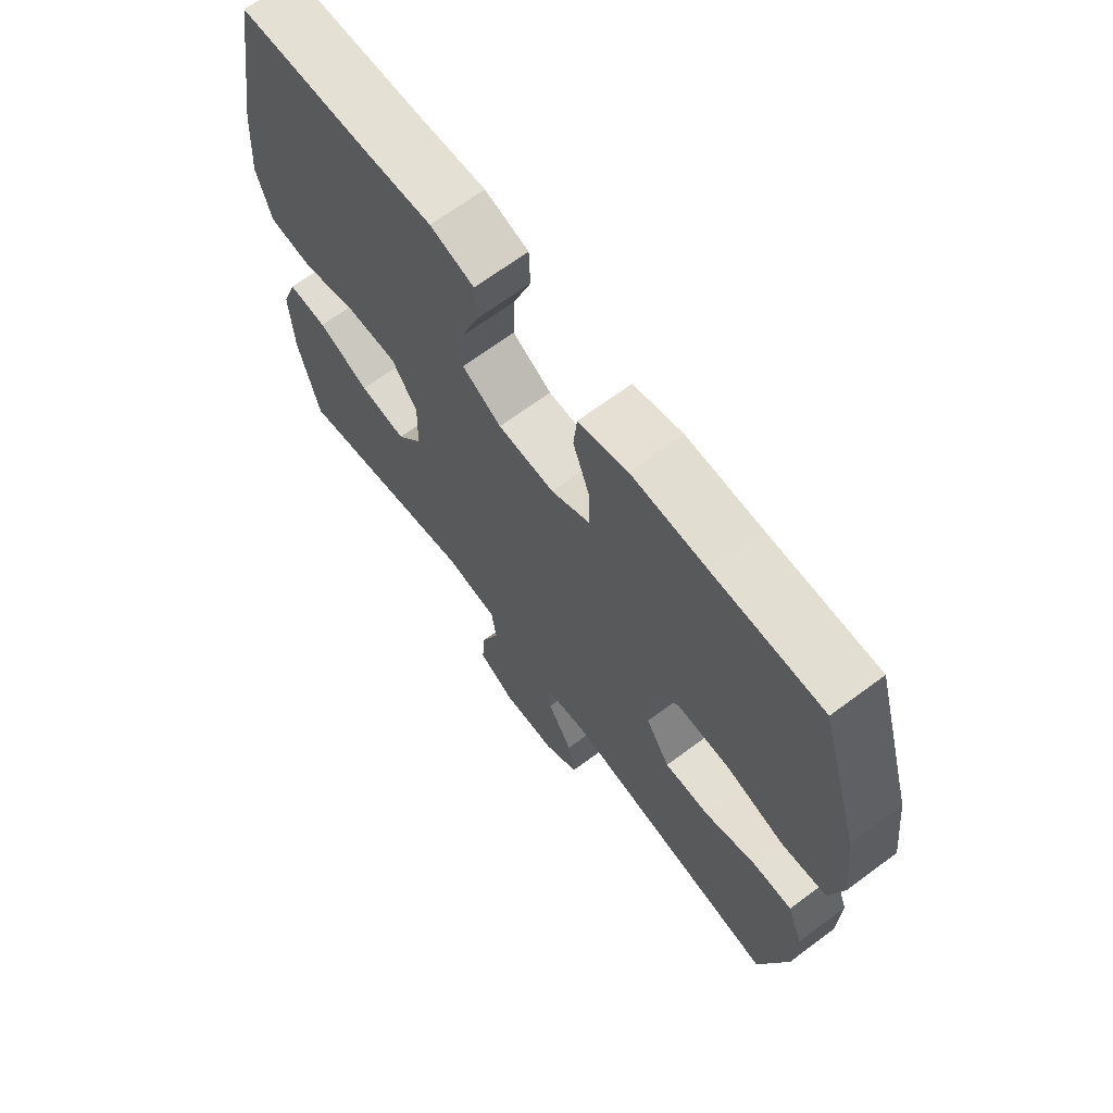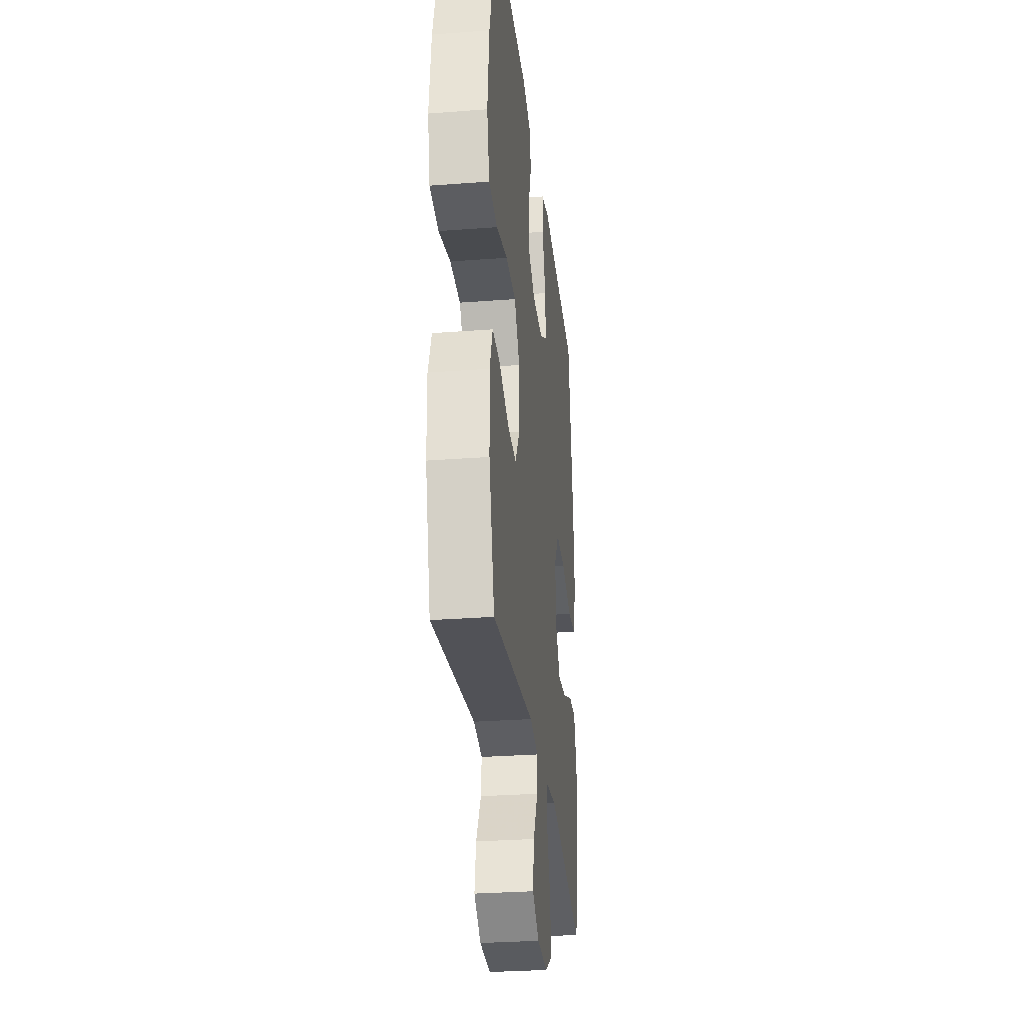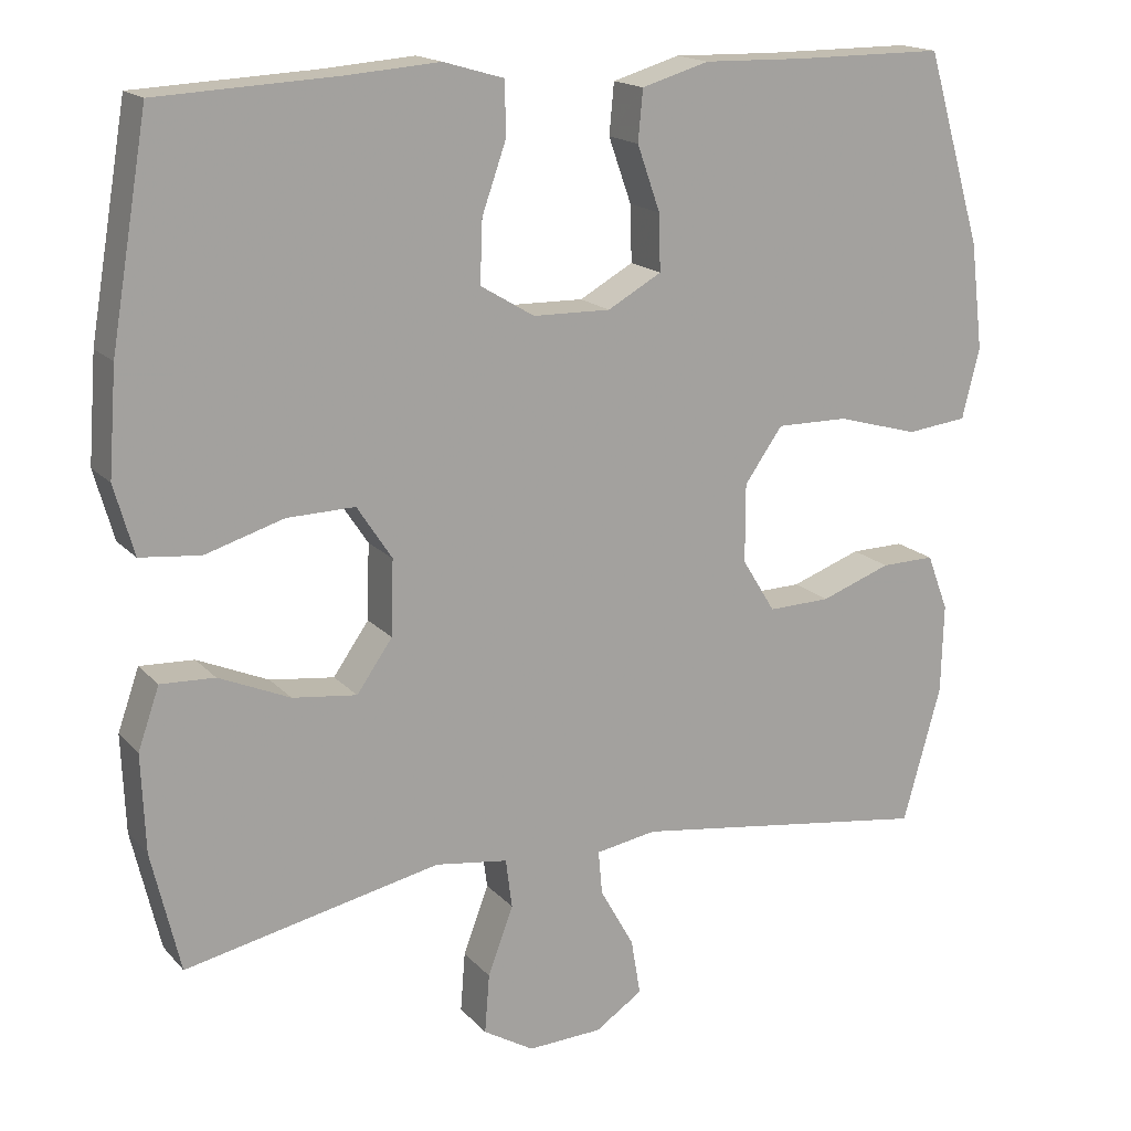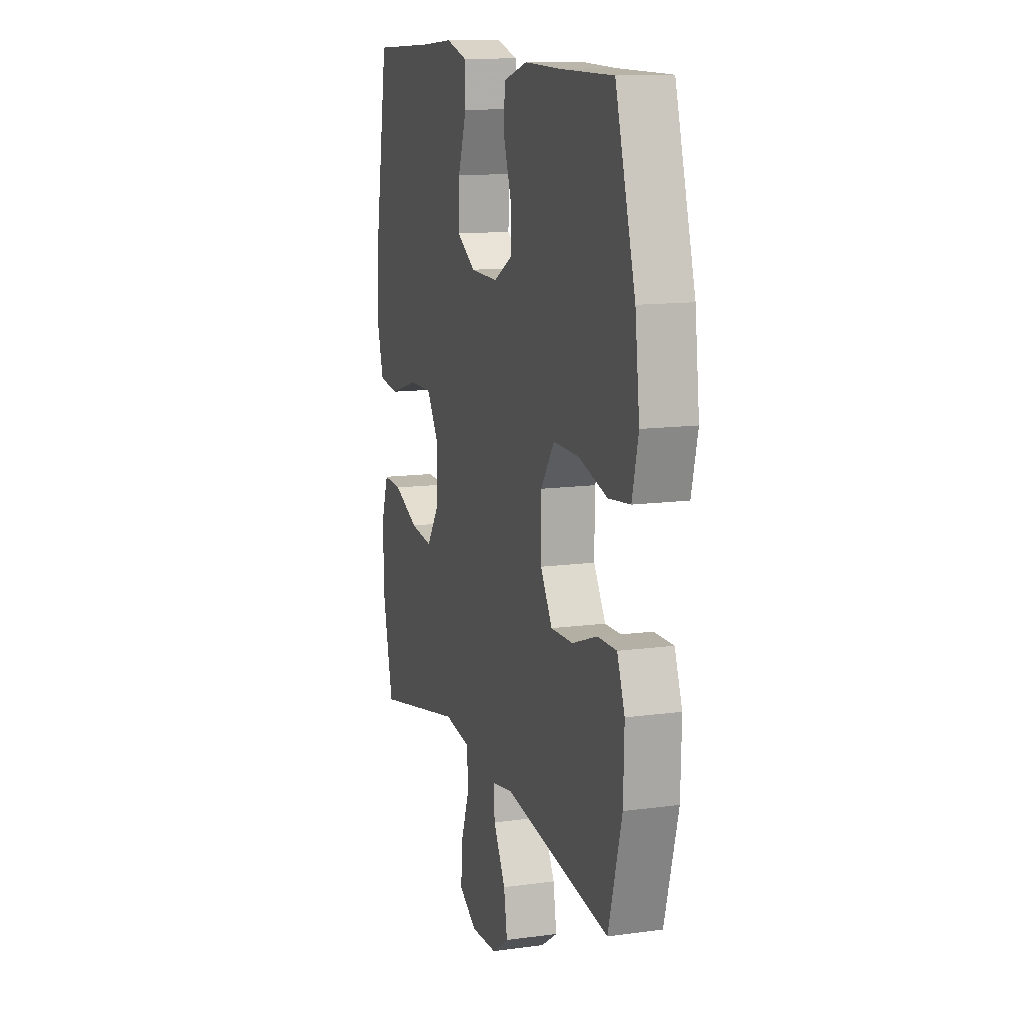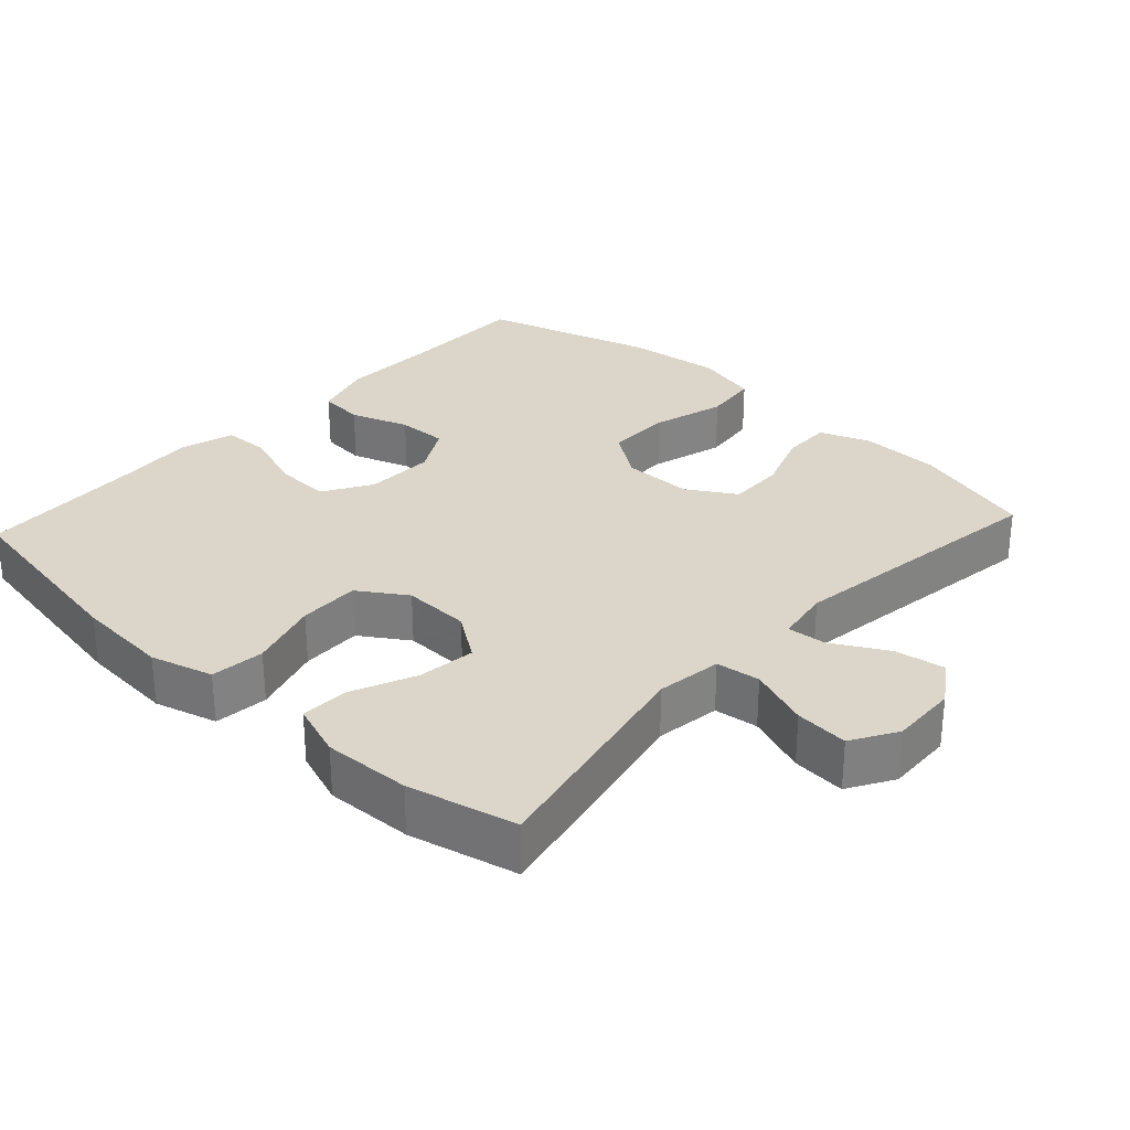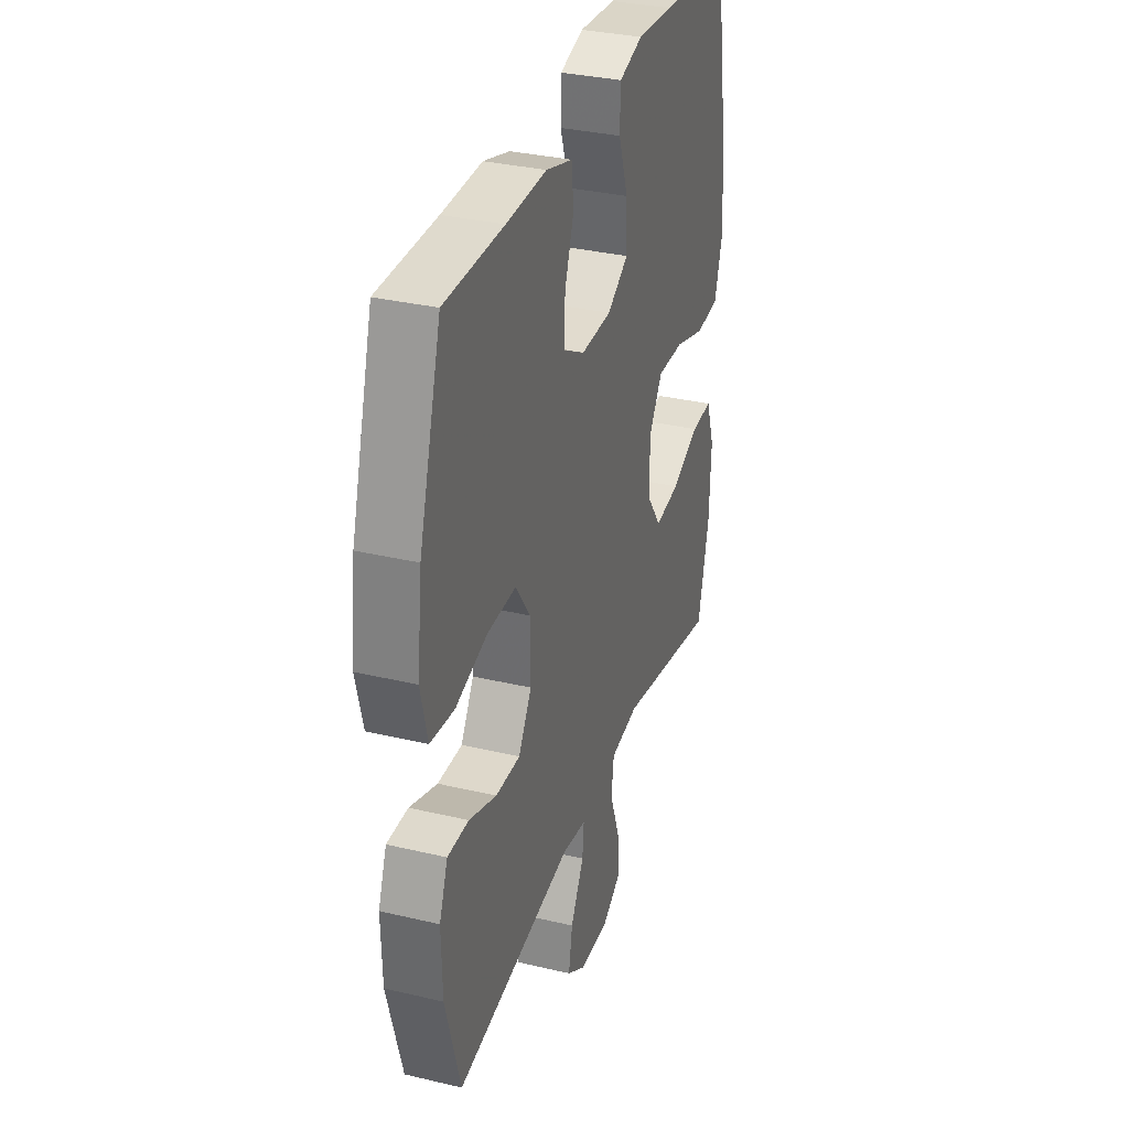
<metadata>
{"format":"obj","ext":"obj","renderer":"f3d","projection":"perspective","resolution":1024,"background":"white","views":[{"elev":67.6,"azim":-126.7,"up":"+Z"},{"elev":-29.7,"azim":-83.6,"up":"+Z"},{"elev":16.9,"azim":152.6,"up":"+Z"},{"elev":12.6,"azim":-107.5,"up":"+Z"},{"elev":29.7,"azim":132.7,"up":"+Y"},{"elev":32.9,"azim":-71.9,"up":"+Z"}]}
</metadata>
<code>
v -0.5 0.07 -0.5
v -0.548 0.07 -0.328
v -0.551 0.07 -0.215
v -0.524 0.07 -0.144
v -0.456 0.07 -0.145
v -0.367 0.07 -0.177
v -0.288 0.07 -0.179
v -0.246 0.07 -0.111
v -0.246 0.07 -0.012
v -0.294 0.07 0.056
v -0.385 0.07 0.055
v -0.488 0.07 0.026
v -0.565 0.07 0.035
v -0.587 0.07 0.124
v -0.571 0.07 0.258
v -0.5 0.07 0.5
v -0.311 0.07 0.5
v -0.182 0.07 0.503
v -0.097 0.07 0.478
v -0.091 0.07 0.414
v -0.12 0.07 0.332
v -0.122 0.07 0.261
v -0.054 0.07 0.223
v 0.044 0.07 0.225
v 0.112 0.07 0.266
v 0.109 0.07 0.344
v 0.078 0.07 0.432
v 0.08 0.07 0.498
v 0.156 0.07 0.52
v 0.274 0.07 0.511
v 0.5 0.07 0.5
v 0.547 0.07 0.223
v 0.557 0.07 0.09
v 0.532 0.07 0.002
v 0.456 0.07 -0.006
v 0.357 0.07 0.024
v 0.271 0.07 0.026
v 0.227 0.07 -0.041
v 0.23 0.07 -0.136
v 0.275 0.07 -0.2
v 0.356 0.07 -0.19
v 0.446 0.07 -0.151
v 0.514 0.07 -0.148
v 0.541 0.07 -0.225
v 0.536 0.07 -0.348
v 0.5 0.07 -0.5
v 0.177 0.07 -0.432
v 0.085 0.07 -0.445
v 0.077 0.07 -0.507
v 0.109 0.07 -0.593
v 0.115 0.07 -0.668
v 0.051 0.07 -0.706
v -0.043 0.07 -0.702
v -0.103 0.07 -0.662
v -0.091 0.07 -0.591
v -0.048 0.07 -0.514
v -0.043 0.07 -0.459
v -0.12 0.07 -0.446
v -0.5 0 -0.5
v -0.548 0 -0.328
v -0.551 0 -0.215
v -0.524 0 -0.144
v -0.456 0 -0.145
v -0.367 0 -0.177
v -0.288 0 -0.179
v -0.246 0 -0.111
v -0.246 0 -0.012
v -0.294 0 0.056
v -0.385 0 0.055
v -0.488 0 0.026
v -0.565 0 0.035
v -0.587 0 0.124
v -0.571 0 0.258
v -0.5 0 0.5
v -0.311 0 0.5
v -0.182 0 0.503
v -0.097 0 0.478
v -0.091 0 0.414
v -0.12 0 0.332
v -0.122 0 0.261
v -0.054 0 0.223
v 0.044 0 0.225
v 0.112 0 0.266
v 0.109 0 0.344
v 0.078 0 0.432
v 0.08 0 0.498
v 0.156 0 0.52
v 0.274 0 0.511
v 0.5 0 0.5
v 0.547 0 0.223
v 0.557 0 0.09
v 0.532 0 0.002
v 0.456 0 -0.006
v 0.357 0 0.024
v 0.271 0 0.026
v 0.227 0 -0.041
v 0.23 0 -0.136
v 0.275 0 -0.2
v 0.356 0 -0.19
v 0.446 0 -0.151
v 0.514 0 -0.148
v 0.541 0 -0.225
v 0.536 0 -0.348
v 0.5 0 -0.5
v 0.177 0 -0.432
v 0.085 0 -0.445
v 0.077 0 -0.507
v 0.109 0 -0.593
v 0.115 0 -0.668
v 0.051 0 -0.706
v -0.043 0 -0.702
v -0.103 0 -0.662
v -0.091 0 -0.591
v -0.048 0 -0.514
v -0.043 0 -0.459
v -0.12 0 -0.446
f 53 54 55 56
f 53 56 57
f 52 53 57
f 49 50 51 52
f 48 49 52 57
f 47 48 57 58
f 45 46 47
f 44 45 47 58
f 41 42 43 44
f 40 41 44 58
f 33 34 35 36
f 33 36 37
f 30 31 32 33
f 30 33 37
f 29 30 37 38
f 26 27 28 29
f 25 26 29 38
f 18 19 20 21
f 17 18 21 22
f 16 17 22
f 15 16 22
f 14 15 22 23
f 11 12 13 14
f 10 11 14 23
f 3 4 5 6
f 3 6 7
f 2 3 7
f 1 2 7
f 39 40 58 1
f 24 25 38 39
f 9 10 23 24
f 8 9 24 39
f 7 8 39
f 1 7 39
f 114 113 112 111
f 115 114 111
f 115 111 110
f 110 109 108 107
f 115 110 107 106
f 116 115 106 105
f 105 104 103
f 116 105 103 102
f 102 101 100 99
f 116 102 99 98
f 94 93 92 91
f 95 94 91
f 91 90 89 88
f 95 91 88
f 96 95 88 87
f 87 86 85 84
f 96 87 84 83
f 79 78 77 76
f 80 79 76 75
f 80 75 74
f 80 74 73
f 81 80 73 72
f 72 71 70 69
f 81 72 69 68
f 64 63 62 61
f 65 64 61
f 65 61 60
f 65 60 59
f 59 116 98 97
f 97 96 83 82
f 82 81 68 67
f 97 82 67 66
f 97 66 65
f 97 65 59
f 1 59 60 2
f 2 60 61 3
f 3 61 62 4
f 4 62 63 5
f 5 63 64 6
f 6 64 65 7
f 7 65 66 8
f 8 66 67 9
f 9 67 68 10
f 10 68 69 11
f 11 69 70 12
f 12 70 71 13
f 13 71 72 14
f 14 72 73 15
f 15 73 74 16
f 16 74 75 17
f 17 75 76 18
f 18 76 77 19
f 19 77 78 20
f 20 78 79 21
f 21 79 80 22
f 22 80 81 23
f 23 81 82 24
f 24 82 83 25
f 25 83 84 26
f 26 84 85 27
f 27 85 86 28
f 28 86 87 29
f 29 87 88 30
f 30 88 89 31
f 31 89 90 32
f 32 90 91 33
f 33 91 92 34
f 34 92 93 35
f 35 93 94 36
f 36 94 95 37
f 37 95 96 38
f 38 96 97 39
f 39 97 98 40
f 40 98 99 41
f 41 99 100 42
f 42 100 101 43
f 43 101 102 44
f 44 102 103 45
f 45 103 104 46
f 46 104 105 47
f 47 105 106 48
f 48 106 107 49
f 49 107 108 50
f 50 108 109 51
f 51 109 110 52
f 52 110 111 53
f 53 111 112 54
f 54 112 113 55
f 55 113 114 56
f 56 114 115 57
f 57 115 116 58
f 58 116 59 1

</code>
